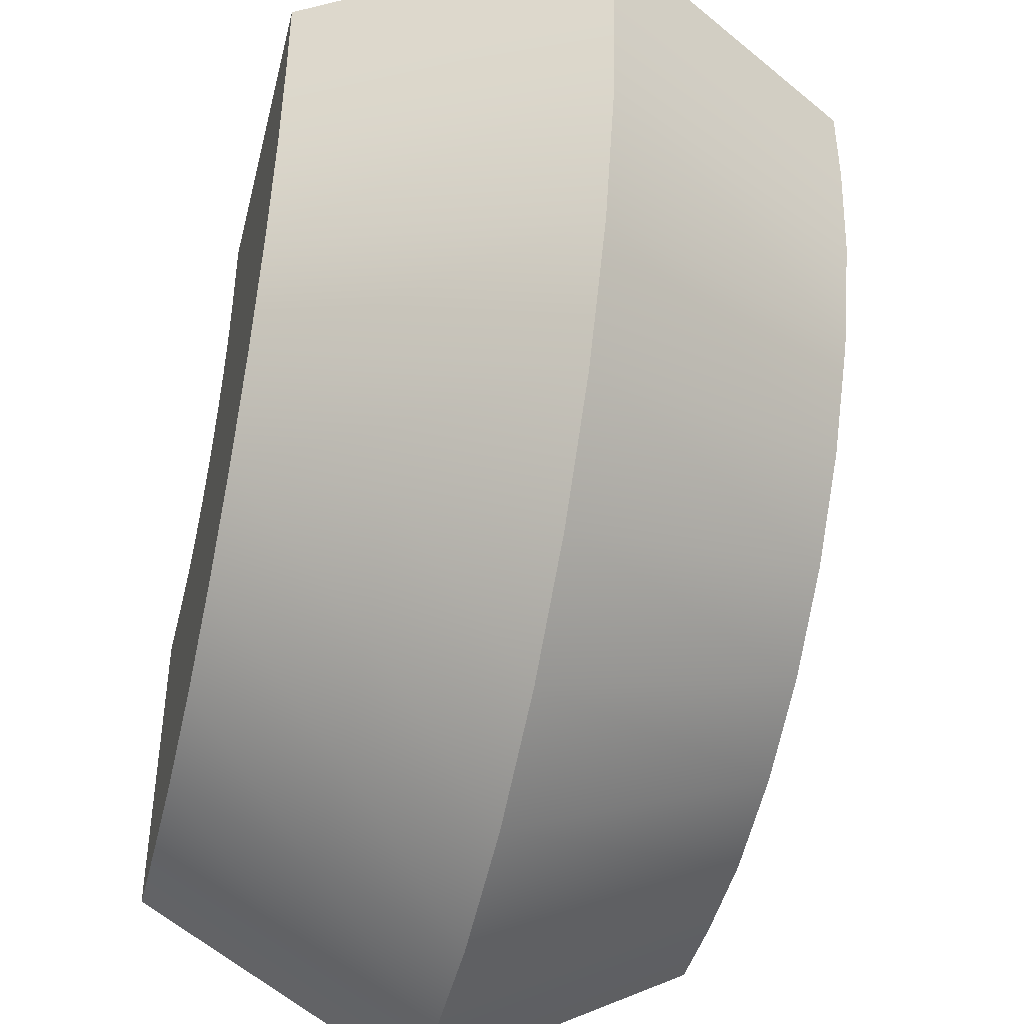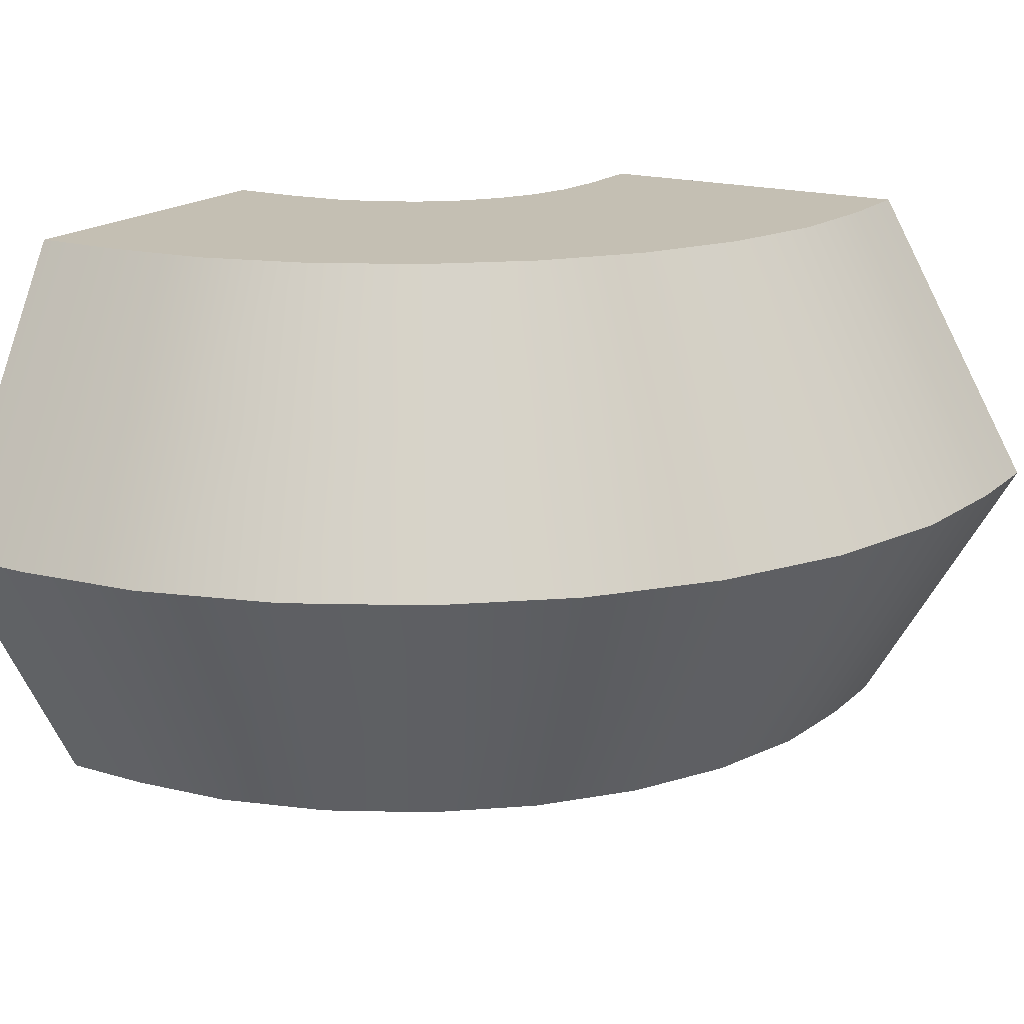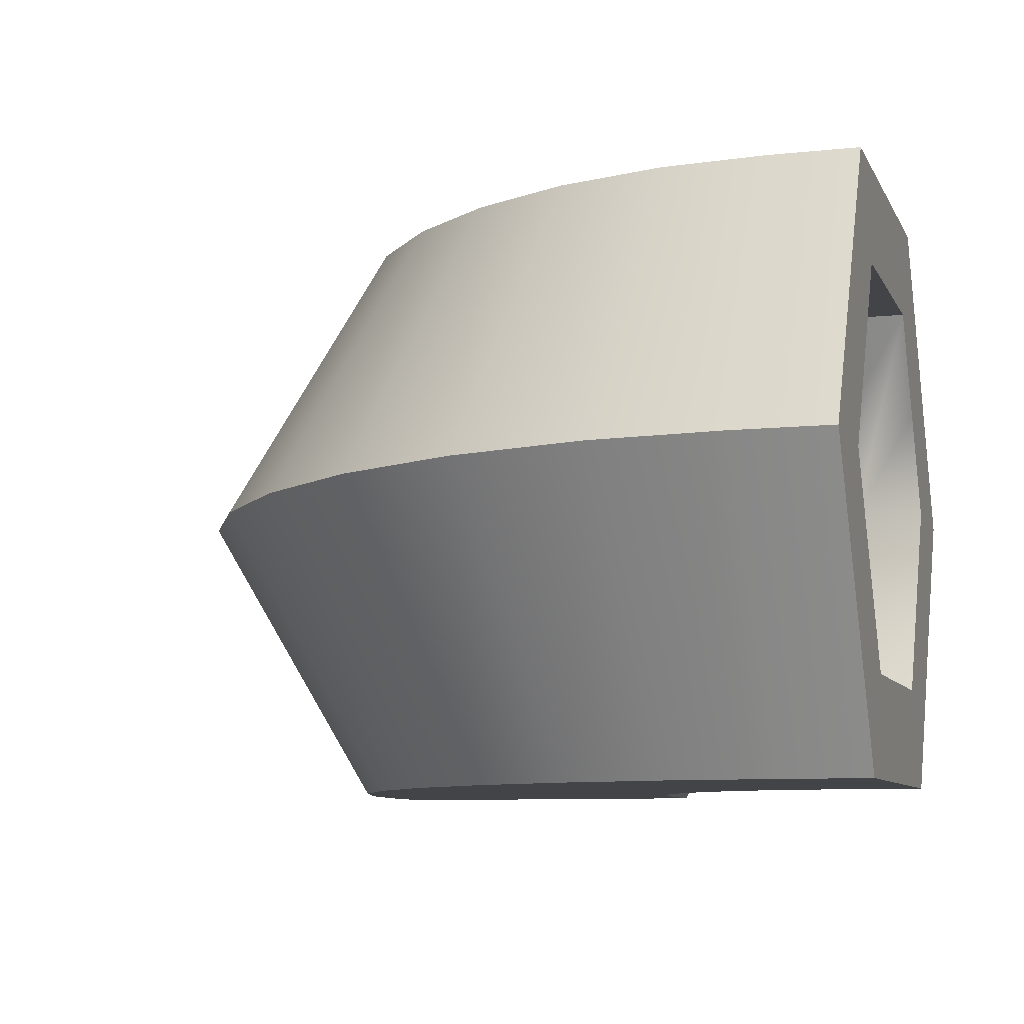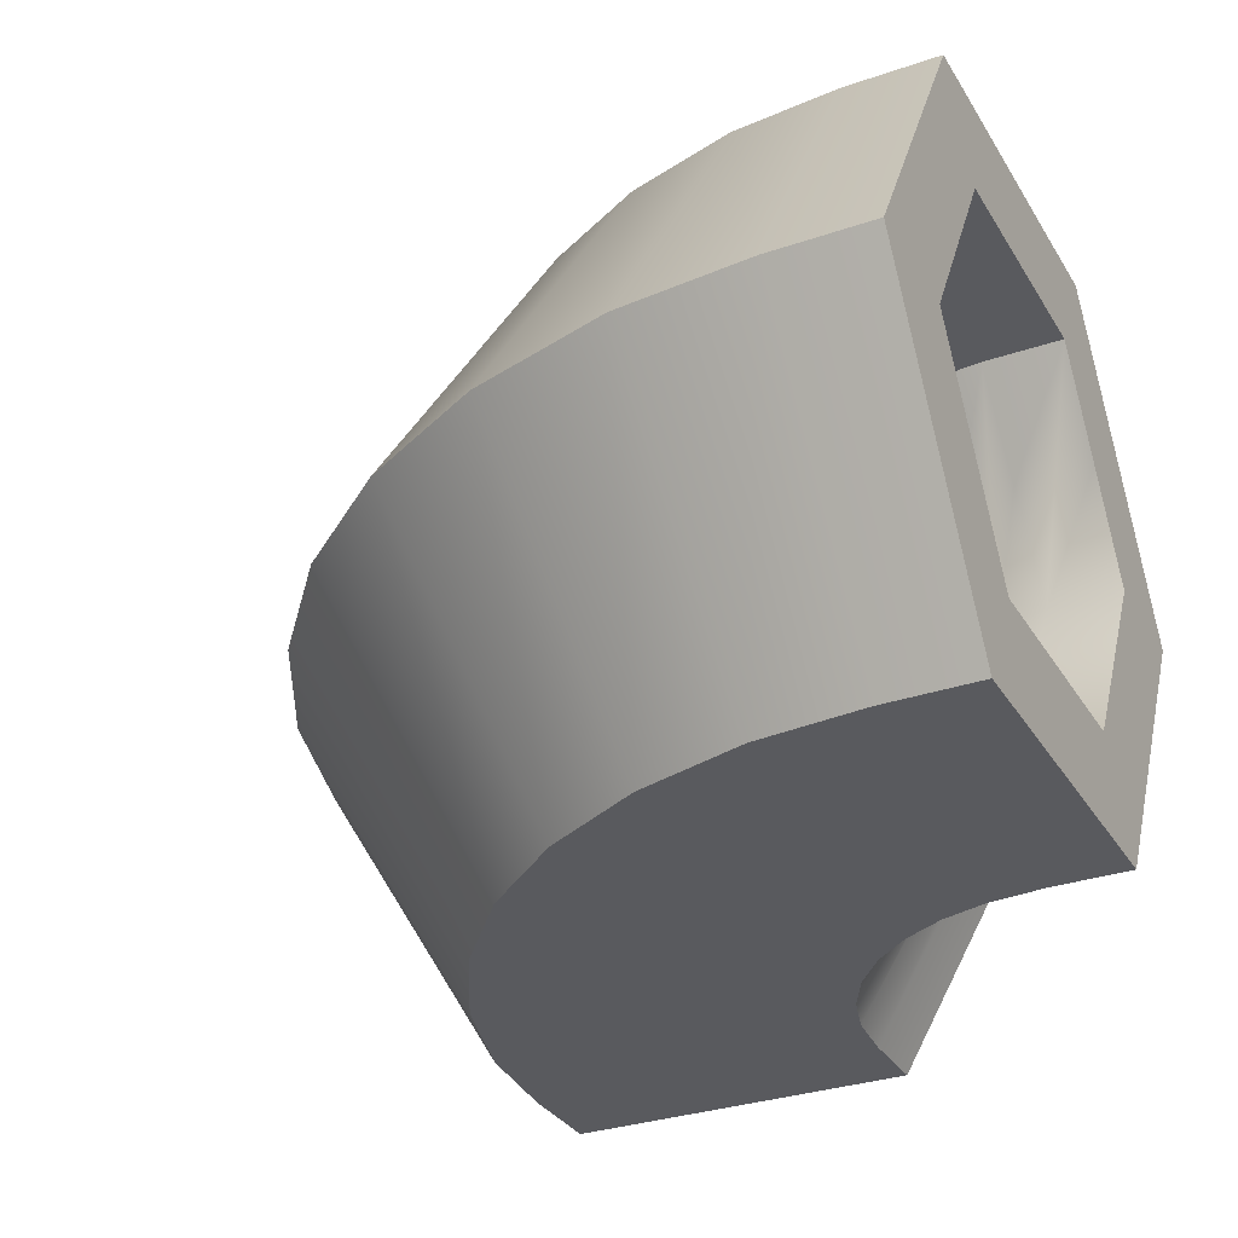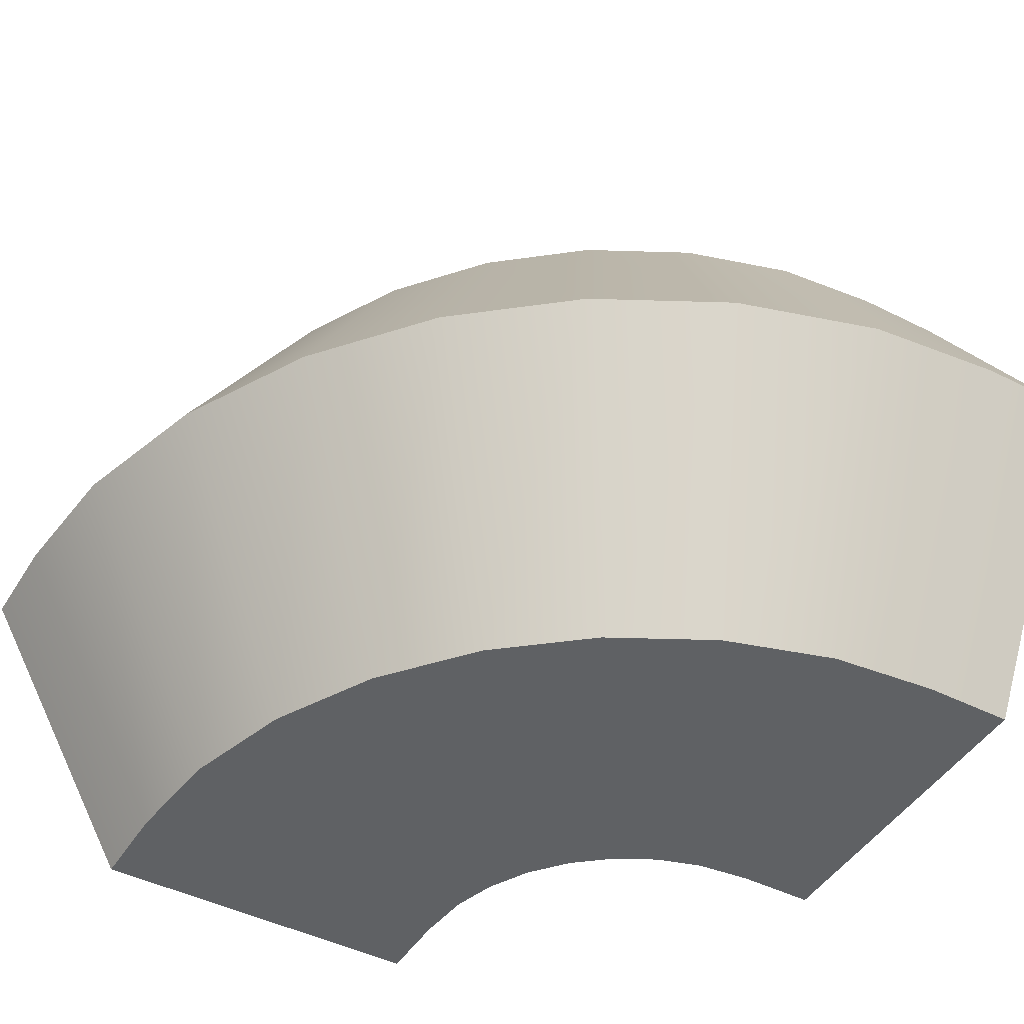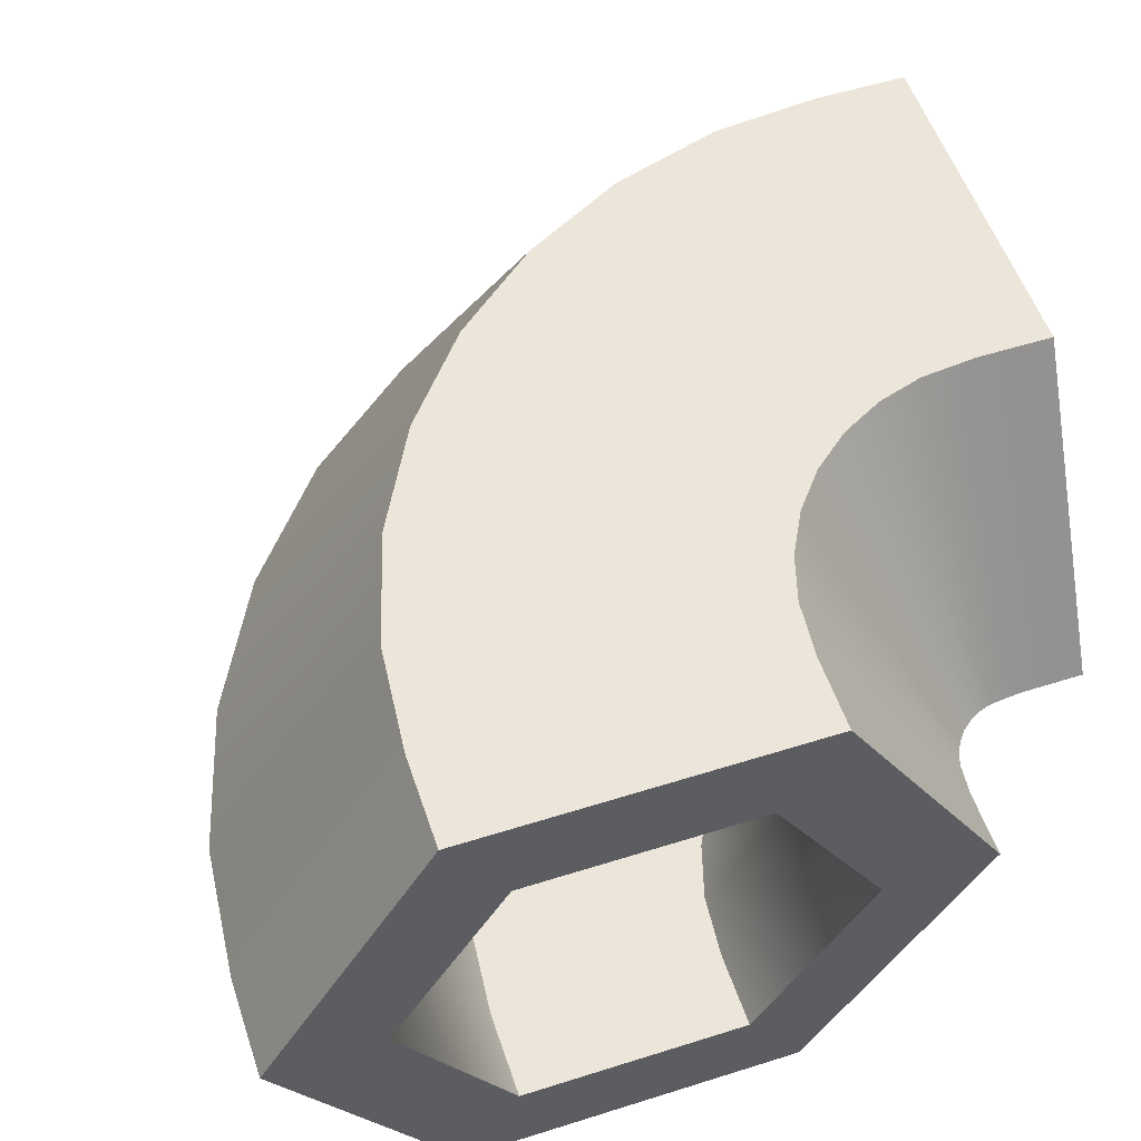
<metadata>
{"format":"obj","ext":"obj","renderer":"f3d","projection":"perspective","resolution":1024,"background":"white","views":[{"elev":-42.5,"azim":-103.9,"up":"+Z"},{"elev":17.7,"azim":-149.3,"up":"+Y"},{"elev":-8.3,"azim":-73.3,"up":"+Y"},{"elev":-31.3,"azim":-63.9,"up":"+Y"},{"elev":-45.6,"azim":-120.1,"up":"+Y"},{"elev":54.6,"azim":-18.5,"up":"+Y"}]}
</metadata>
<code>
g pipe_cornerRound
v 0.5 0.1 -0.1155
v 0.411 0.1 -0.1155
v 0.5 0.3 -0.2309
v 0.4053 0.3 -0.2309
v -0.04205 0.3 -0.04205
v -0.1227 0.3 0.05625
v -0.001028 0.4 -0.001028
v 0.03999 0.5 0.03999
v -0.02625 0.5 0.1207
v -0.07449 0.4 0.08849
v 0.5 0.4 -0.1732
v 0.4082 0.4 -0.1732
v 0.5 0.5 -0.1155
v 0.411 0.5 -0.1155
v 0.03999 0.1 0.03999
v -0.02625 0.1 0.1207
v -0.2196 0.3 0.2901
v -0.1058 0.1 0.3127
v -0.2309 0.3 0.4053
v -0.1155 0.1 0.411
v 0.05625 0.3 -0.1227
v 0.08849 0.4 -0.07449
v 0.1207 0.5 -0.02625
v -0.1827 0.3 0.1684
v -0.07548 0.5 0.2128
v -0.1291 0.4 0.1906
v 0.1667 0.5 0.2496
v 0.1389 0.5 0.3016
v 0.2149 0.4 0.2819
v 0.2632 0.3 0.3141
v 0.1925 0.4 0.3238
v 0.2461 0.3 0.346
v 0.1684 0.3 -0.1827
v 0.1906 0.4 -0.1291
v 0.2901 0.3 -0.2196
v 0.3014 0.4 -0.1627
v 0.2128 0.5 -0.07548
v 0.3127 0.5 -0.1058
v 0.2861 0.3 0.2861
v 0.3141 0.3 0.2632
v 0.2451 0.4 0.2451
v 0.2819 0.4 0.2149
v 0.2041 0.5 0.2041
v 0.2496 0.5 0.1667
v -0.1627 0.4 0.3014
v -0.1058 0.5 0.3127
v 0.2041 0.1 0.2041
v 0.2496 0.1 0.1667
v 0.1155 0.5 0.4223
v 0.1155 0.5 0.5
v 0.1732 0.4 0.4252
v 0.2309 0.3 0.428
v 0.1732 0.4 0.5
v 0.2309 0.3 0.5
v -0.2309 0.3 0.5
v -0.1732 0.4 0.4082
v -0.1155 0.5 0.411
v -0.1732 0.4 0.5
v -0.1155 0.5 0.5
v 0.5 0.1 0.1155
v 0.4223 0.1 0.1155
v 0.358 0.1 0.1218
v 0.3127 0.1 -0.1058
v 0.3016 0.1 0.1389
v 0.2128 0.1 -0.07548
v 0.1207 0.1 -0.02625
v 0.1667 0.1 0.2496
v 0.1389 0.1 0.3016
v 0.1218 0.1 0.358
v 0.1155 0.1 0.4223
v 0.1155 0.1 0.5
v -0.1155 0.1 0.5
v -0.07548 0.1 0.2128
v 0.346 0.3 0.2461
v 0.3807 0.3 0.2356
v 0.3238 0.4 0.1925
v 0.3693 0.4 0.1787
v 0.3016 0.5 0.1389
v 0.358 0.5 0.1218
v 0.1218 0.5 0.358
v 0.1787 0.4 0.3693
v 0.2356 0.3 0.3807
v 0.428 0.3 0.2309
v 0.5 0.3 0.2309
v 0.4252 0.4 0.1732
v 0.4223 0.5 0.1155
v 0.5 0.4 0.1732
v 0.5 0.5 0.1155
v -0.3464 0.3 0.3996
v -0.2598 0.45 0.4039
v -0.3464 0.3 0.5
v -0.1732 0.6 0.4082
v -0.2598 0.45 0.5
v -0.1732 0.6 0.5
v -0.2192 0.3 -0.008207
v -0.1468 0.45 0.04014
v -0.2899 0.3 0.124
v -0.07449 0.6 0.08849
v -0.2095 0.45 0.1573
v -0.1291 0.6 0.1906
v 0.124 0.3 -0.2899
v 0.2675 0.3 -0.3334
v 0.1573 0.45 -0.2095
v 0.2844 0.45 -0.248
v 0.1906 0.6 -0.1291
v 0.3014 0.6 -0.1627
v 0.2149 0.6 0.2819
v 0.2873 0.45 0.3302
v 0.1925 0.6 0.3238
v 0.2729 0.45 0.3571
v 0.3596 0.3 0.3786
v 0.3533 0.3 0.3904
v 0.3904 0.3 0.3533
v 0.3571 0.45 0.2729
v 0.4033 0.3 0.3494
v 0.3863 0.45 0.2641
v 0.3238 0.6 0.1925
v 0.3693 0.6 0.1787
v 0.3693 1.918e-08 0.1787
v 0.4252 2.018e-08 0.1732
v 0.4337 0.3 0.3464
v 0.1732 0.6 0.4252
v 0.2598 0.45 0.4294
v 0.1732 0.6 0.5
v 0.3464 0.3 0.4337
v 0.3464 0.3 0.5
v 0.2598 0.45 0.5
v 0.1787 0.6 0.3693
v 0.2641 0.45 0.3863
v 0.3494 0.3 0.4033
v -0.3334 0.3 0.2675
v -0.1627 0.6 0.3014
v -0.248 0.45 0.2844
v 0.5 2.018e-08 -0.1732
v 0.4082 2.018e-08 -0.1732
v 0.5 2.018e-08 0.1732
v 0.3014 1.827e-08 -0.1627
v 0.3238 1.837e-08 0.1925
v 0.2819 1.762e-08 0.2149
v 0.1906 1.629e-08 -0.1291
v 0.2451 1.696e-08 0.2451
v 0.2149 1.642e-08 0.2819
v 0.1925 1.602e-08 0.3238
v 0.1787 1.577e-08 0.3693
v 0.08849 1.446e-08 -0.07449
v 0.1732 1.055e-08 0.4252
v 0.1732 5.277e-09 0.5
v -0.1732 5.277e-09 0.5
v -0.001028 1.286e-08 -0.001028
v -0.07449 1.155e-08 0.08849
v -0.1291 1.057e-08 0.1906
v -0.1627 9.971e-09 0.3014
v -0.1732 0 0.4082
v 0.5 0.3 0.3464
v -0.008207 0.3 -0.2192
v -0.1241 0.3 -0.1241
v 0.2451 0.6 0.2451
v 0.3066 0.45 0.3066
v 0.3682 0.3 0.3682
v -0.06256 0.45 -0.06256
v 0.04014 0.45 -0.1468
v -0.001028 0.6 -0.001028
v 0.08849 0.6 -0.07449
v 0.3786 0.3 0.3596
v 0.3302 0.45 0.2873
v 0.2819 0.6 0.2149
v 0.5 0.45 0.2598
v 0.4294 0.45 0.2598
v 0.5 0.6 0.1732
v 0.4252 0.6 0.1732
v 0.3996 0.3 -0.3464
v 0.4039 0.45 -0.2598
v 0.4082 0.6 -0.1732
v 0.5 0.6 -0.1732
v 0.5 0.45 -0.2598
v 0.5 0.3 -0.3464
f 3 2 1
f 2 3 4
f 7 6 5
f 6 7 8
f 6 8 9
f 6 9 10
f 11 4 3
f 4 11 12
f 12 11 13
f 12 13 14
f 6 15 5
f 15 6 16
f 19 18 17
f 18 19 20
f 21 7 5
f 7 21 22
f 7 22 8
f 8 22 23
f 10 24 6
f 24 10 9
f 24 9 25
f 24 25 26
f 29 28 27
f 28 29 30
f 28 30 31
f 31 30 32
f 35 34 33
f 34 35 36
f 34 36 37
f 37 36 38
f 41 40 39
f 40 41 42
f 42 41 43
f 42 43 44
f 26 17 24
f 17 26 25
f 17 25 45
f 45 25 46
f 39 48 47
f 48 39 40
f 51 50 49
f 50 51 52
f 50 52 53
f 53 52 54
f 41 27 43
f 27 41 39
f 27 39 29
f 29 39 30
f 56 55 19
f 55 56 57
f 55 57 58
f 58 57 59
f 2 60 1
f 60 2 61
f 61 2 62
f 62 2 63
f 62 63 64
f 64 63 65
f 64 65 48
f 48 65 47
f 47 65 66
f 47 66 67
f 67 66 68
f 68 66 69
f 69 66 70
f 70 66 15
f 70 15 71
f 71 15 72
f 72 15 16
f 72 16 73
f 72 73 18
f 72 18 20
f 66 5 15
f 5 66 21
f 76 75 74
f 75 76 77
f 77 76 78
f 77 78 79
f 31 80 28
f 80 31 32
f 80 32 81
f 81 32 82
f 81 49 80
f 49 81 82
f 49 82 51
f 51 82 52
f 24 16 6
f 16 24 73
f 70 82 69
f 82 70 52
f 63 33 65
f 33 63 35
f 83 60 61
f 60 83 84
f 55 20 19
f 20 55 72
f 65 21 66
f 21 65 33
f 75 61 62
f 61 75 83
f 74 62 64
f 62 74 75
f 17 73 24
f 73 17 18
f 71 52 70
f 52 71 54
f 45 19 17
f 19 45 46
f 19 46 57
f 19 57 56
f 2 35 63
f 35 2 4
f 67 39 47
f 39 67 30
f 77 83 75
f 83 77 85
f 85 77 79
f 85 79 86
f 85 84 83
f 84 85 87
f 87 85 86
f 87 86 88
f 4 36 35
f 36 4 12
f 36 12 38
f 38 12 14
f 88 14 13
f 14 88 86
f 14 86 79
f 14 79 38
f 38 79 78
f 38 78 37
f 37 78 44
f 37 44 43
f 37 43 23
f 23 43 27
f 23 27 28
f 23 28 80
f 23 80 49
f 23 49 8
f 8 49 50
f 8 50 59
f 8 59 9
f 9 59 25
f 25 59 46
f 46 59 57
f 69 32 68
f 32 69 82
f 68 30 67
f 30 68 32
f 40 64 48
f 64 40 74
f 42 74 40
f 74 42 76
f 76 42 44
f 76 44 78
f 33 22 21
f 22 33 34
f 22 34 23
f 23 34 37
f 91 90 89
f 90 91 92
f 92 91 93
f 92 93 94
f 97 96 95
f 96 97 98
f 98 97 99
f 98 99 100
f 103 102 101
f 102 103 104
f 104 103 105
f 104 105 106
f 109 108 107
f 108 109 110
f 108 110 111
f 111 110 112
f 115 114 113
f 114 115 116
f 114 116 117
f 117 116 118
f 120 115 119
f 115 120 121
f 124 123 122
f 123 124 125
f 125 124 126
f 126 124 127
f 128 110 109
f 110 128 112
f 112 128 129
f 112 129 130
f 131 99 97
f 99 131 100
f 100 131 132
f 132 131 133
f 136 135 134
f 135 136 120
f 135 120 119
f 135 119 137
f 137 119 138
f 137 138 139
f 137 139 140
f 140 139 141
f 140 141 142
f 140 142 143
f 140 143 144
f 140 144 145
f 145 144 146
f 145 146 147
f 145 147 148
f 145 148 149
f 149 148 150
f 150 148 151
f 151 148 152
f 152 148 153
f 154 120 136
f 120 154 121
f 155 140 145
f 140 155 101
f 156 145 149
f 145 156 155
f 150 97 95
f 97 150 151
f 122 129 128
f 129 122 130
f 130 122 125
f 125 122 123
f 107 158 157
f 158 107 108
f 158 108 159
f 159 108 111
f 111 143 142
f 143 111 112
f 160 155 156
f 155 160 161
f 161 160 162
f 161 162 163
f 113 165 164
f 165 113 114
f 165 114 166
f 166 114 117
f 89 133 131
f 133 89 132
f 132 89 90
f 132 90 92
f 152 89 131
f 89 152 153
f 167 121 154
f 121 167 168
f 168 167 169
f 168 169 170
f 104 171 102
f 171 104 172
f 172 104 106
f 172 106 173
f 147 71 148
f 71 147 126
f 148 71 72
f 71 126 54
f 54 126 127
f 54 127 53
f 53 127 50
f 50 127 124
f 72 91 148
f 91 72 55
f 91 55 58
f 91 58 93
f 93 58 59
f 93 59 94
f 94 59 50
f 94 50 124
f 119 113 138
f 113 119 115
f 173 169 174
f 169 173 170
f 170 173 118
f 118 173 106
f 118 106 117
f 117 106 166
f 166 106 105
f 166 105 157
f 157 105 107
f 107 105 109
f 109 105 128
f 128 105 163
f 128 163 122
f 94 122 163
f 122 94 124
f 94 163 162
f 94 162 98
f 94 98 100
f 94 100 132
f 94 132 92
f 174 3 175
f 3 174 11
f 11 174 13
f 13 174 169
f 13 169 88
f 88 169 87
f 87 169 167
f 87 167 84
f 3 176 175
f 176 3 134
f 134 3 1
f 134 1 136
f 136 1 60
f 136 60 84
f 136 84 154
f 154 84 167
f 161 101 155
f 101 161 103
f 103 161 163
f 103 163 105
f 130 146 144
f 146 130 125
f 95 160 156
f 160 95 162
f 162 95 96
f 162 96 98
f 149 95 156
f 95 149 150
f 139 159 141
f 159 139 164
f 153 91 89
f 91 153 148
f 112 144 143
f 144 112 130
f 171 134 135
f 134 171 176
f 102 135 137
f 135 102 171
f 159 142 141
f 142 159 111
f 172 176 171
f 176 172 175
f 175 172 173
f 175 173 174
f 138 164 139
f 164 138 113
f 164 158 159
f 158 164 165
f 158 165 157
f 157 165 166
f 101 137 140
f 137 101 102
f 121 116 115
f 116 121 168
f 116 168 118
f 118 168 170
f 125 147 146
f 147 125 126
f 151 131 97
f 131 151 152

</code>
